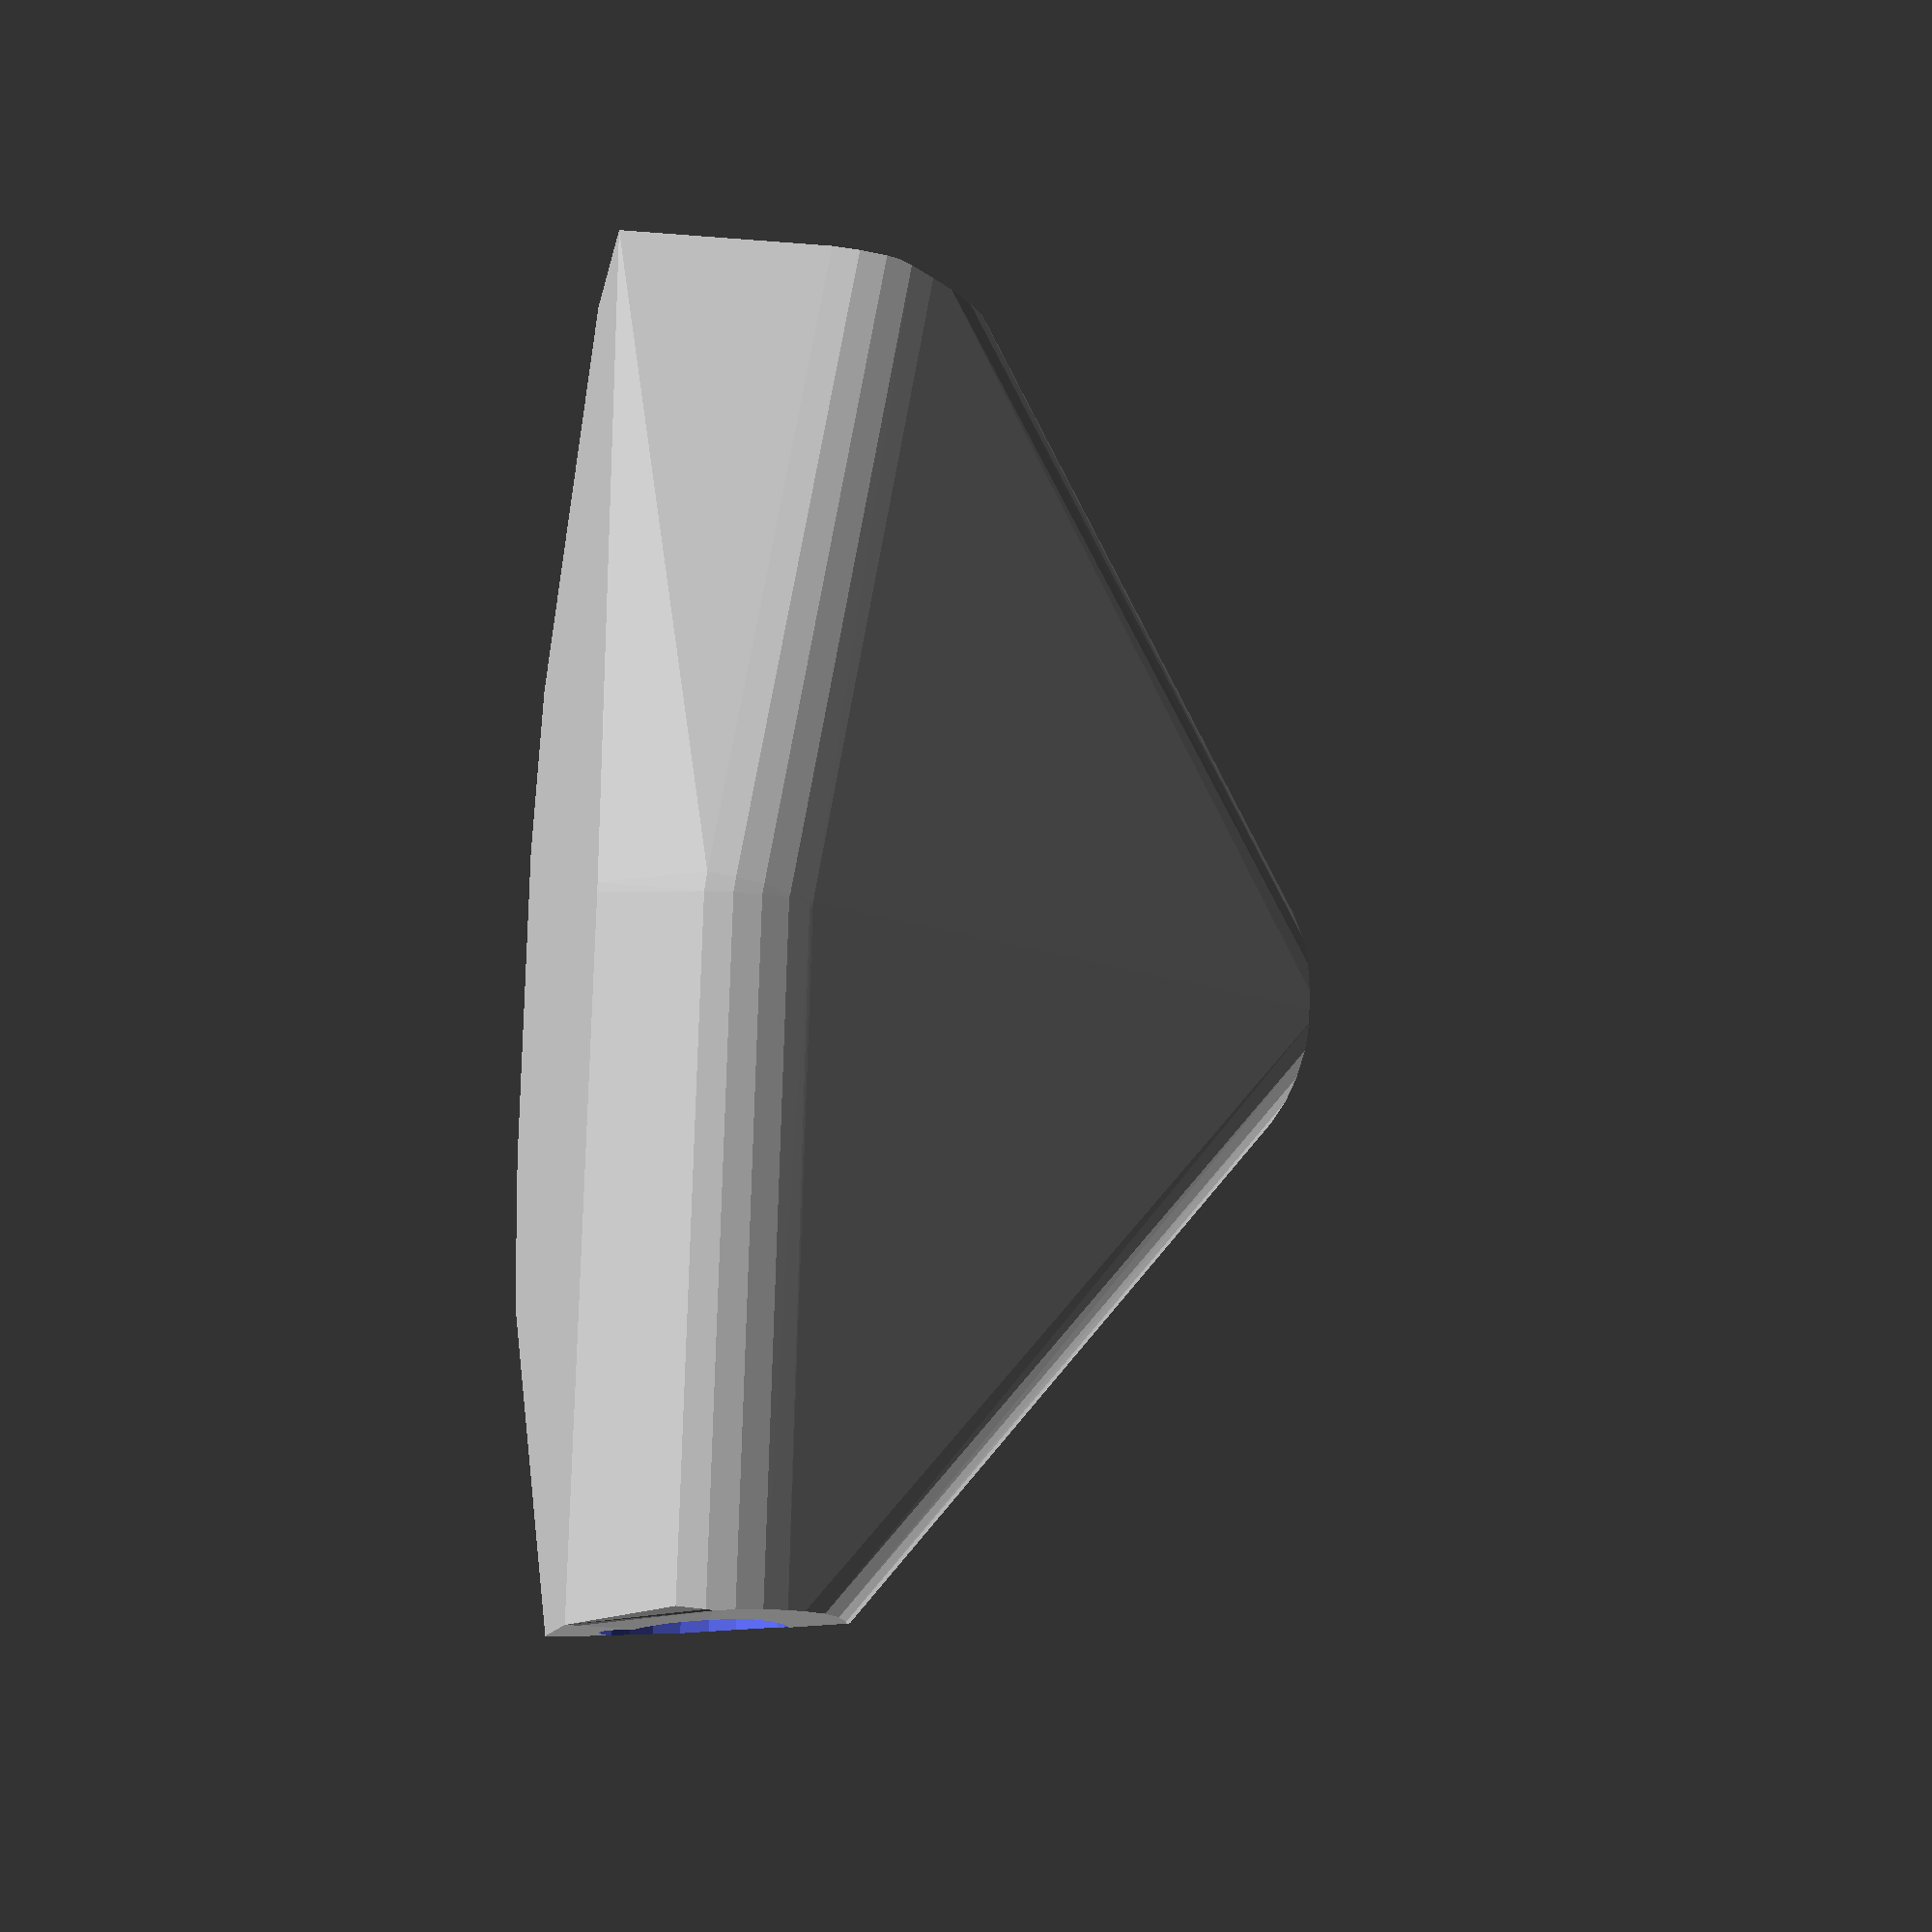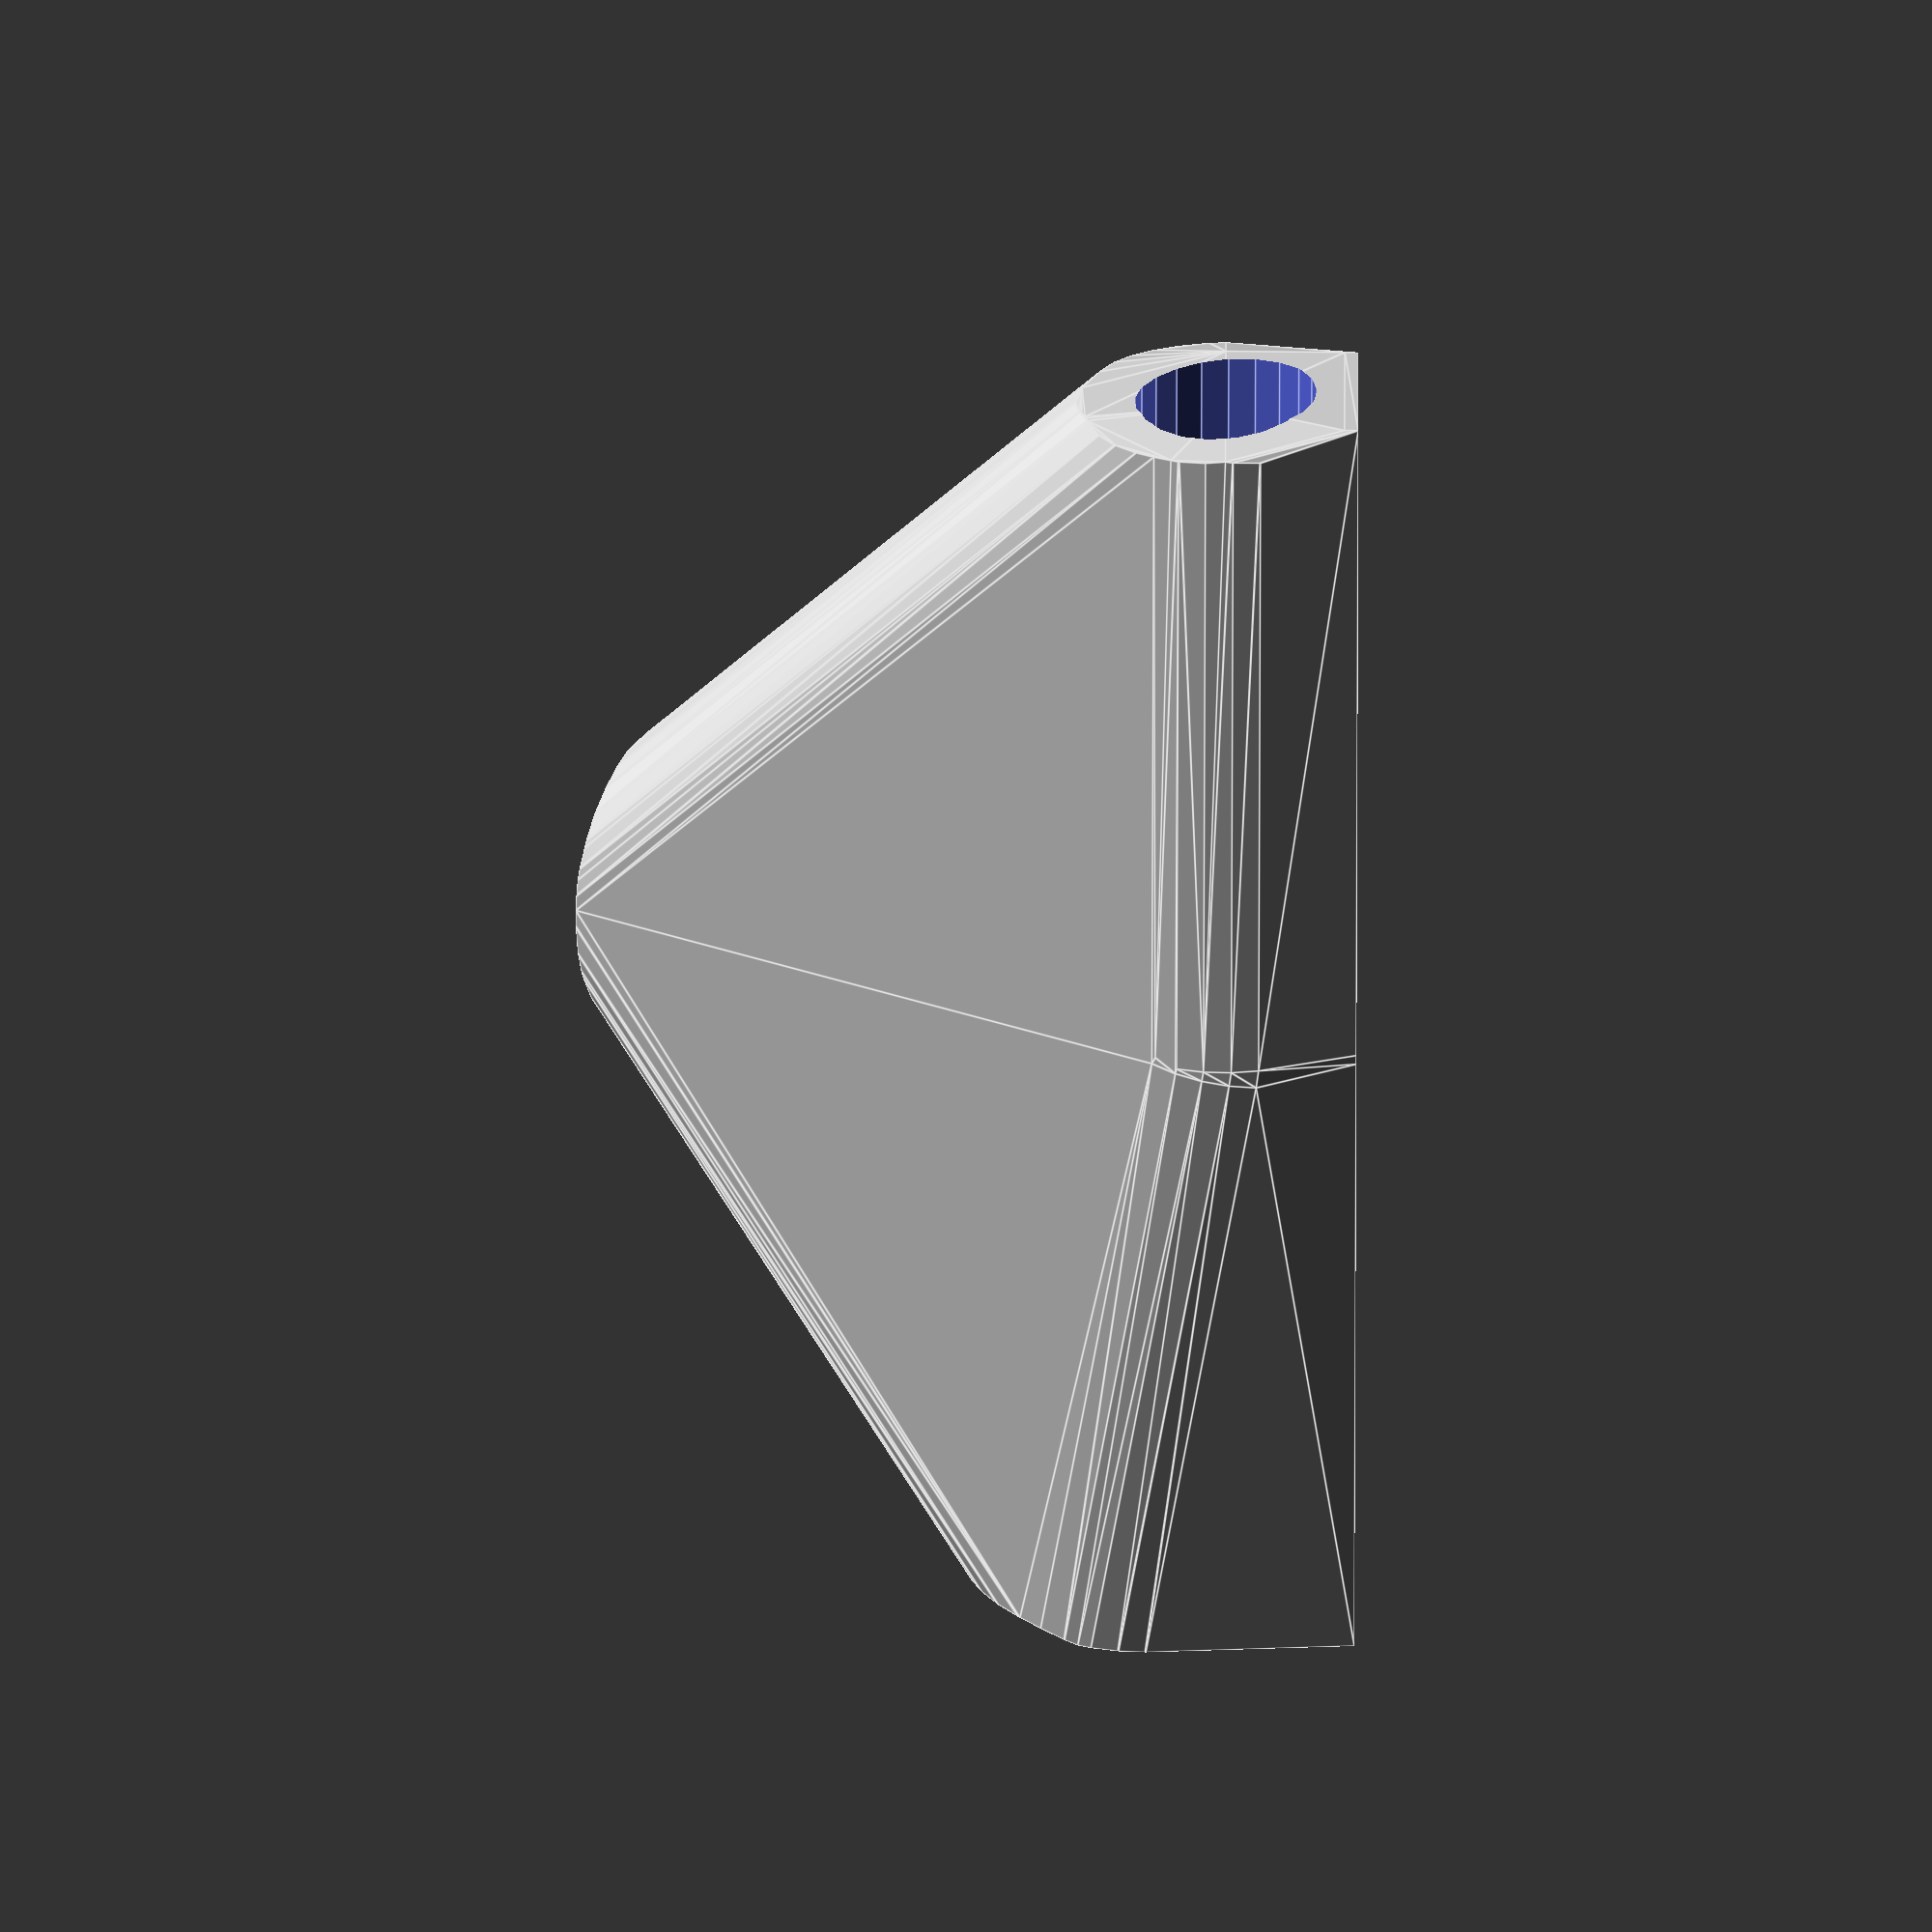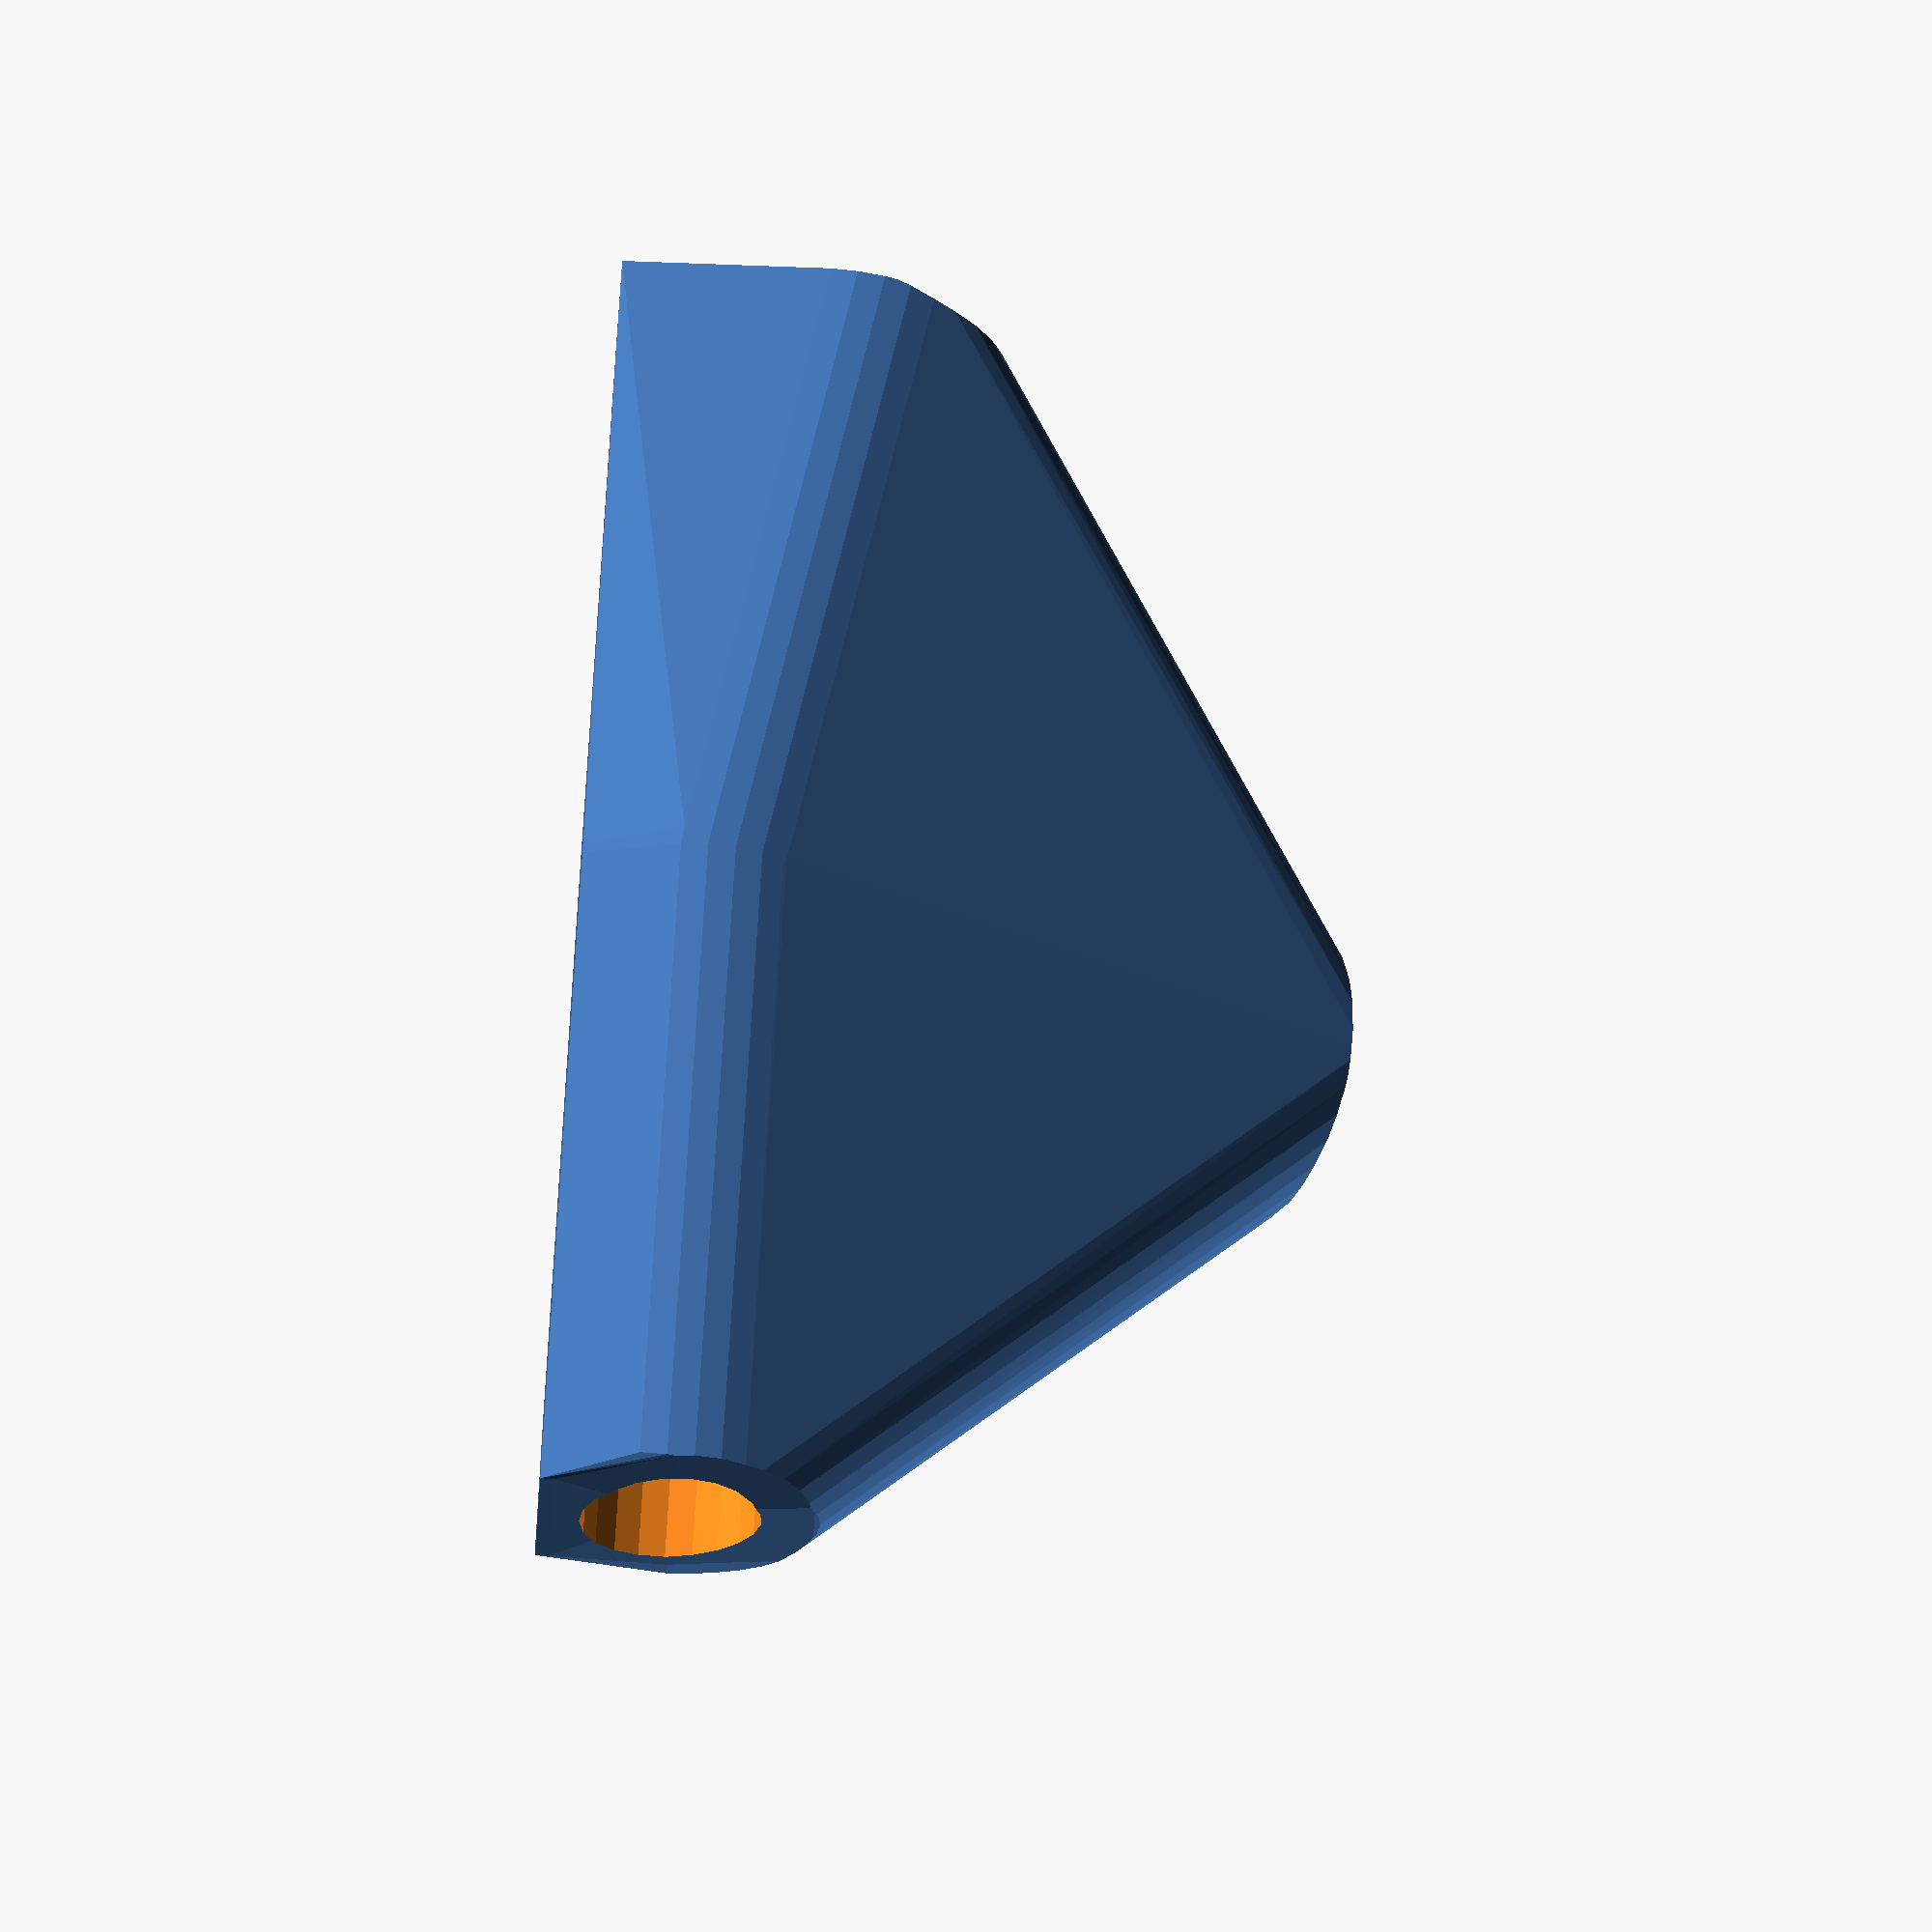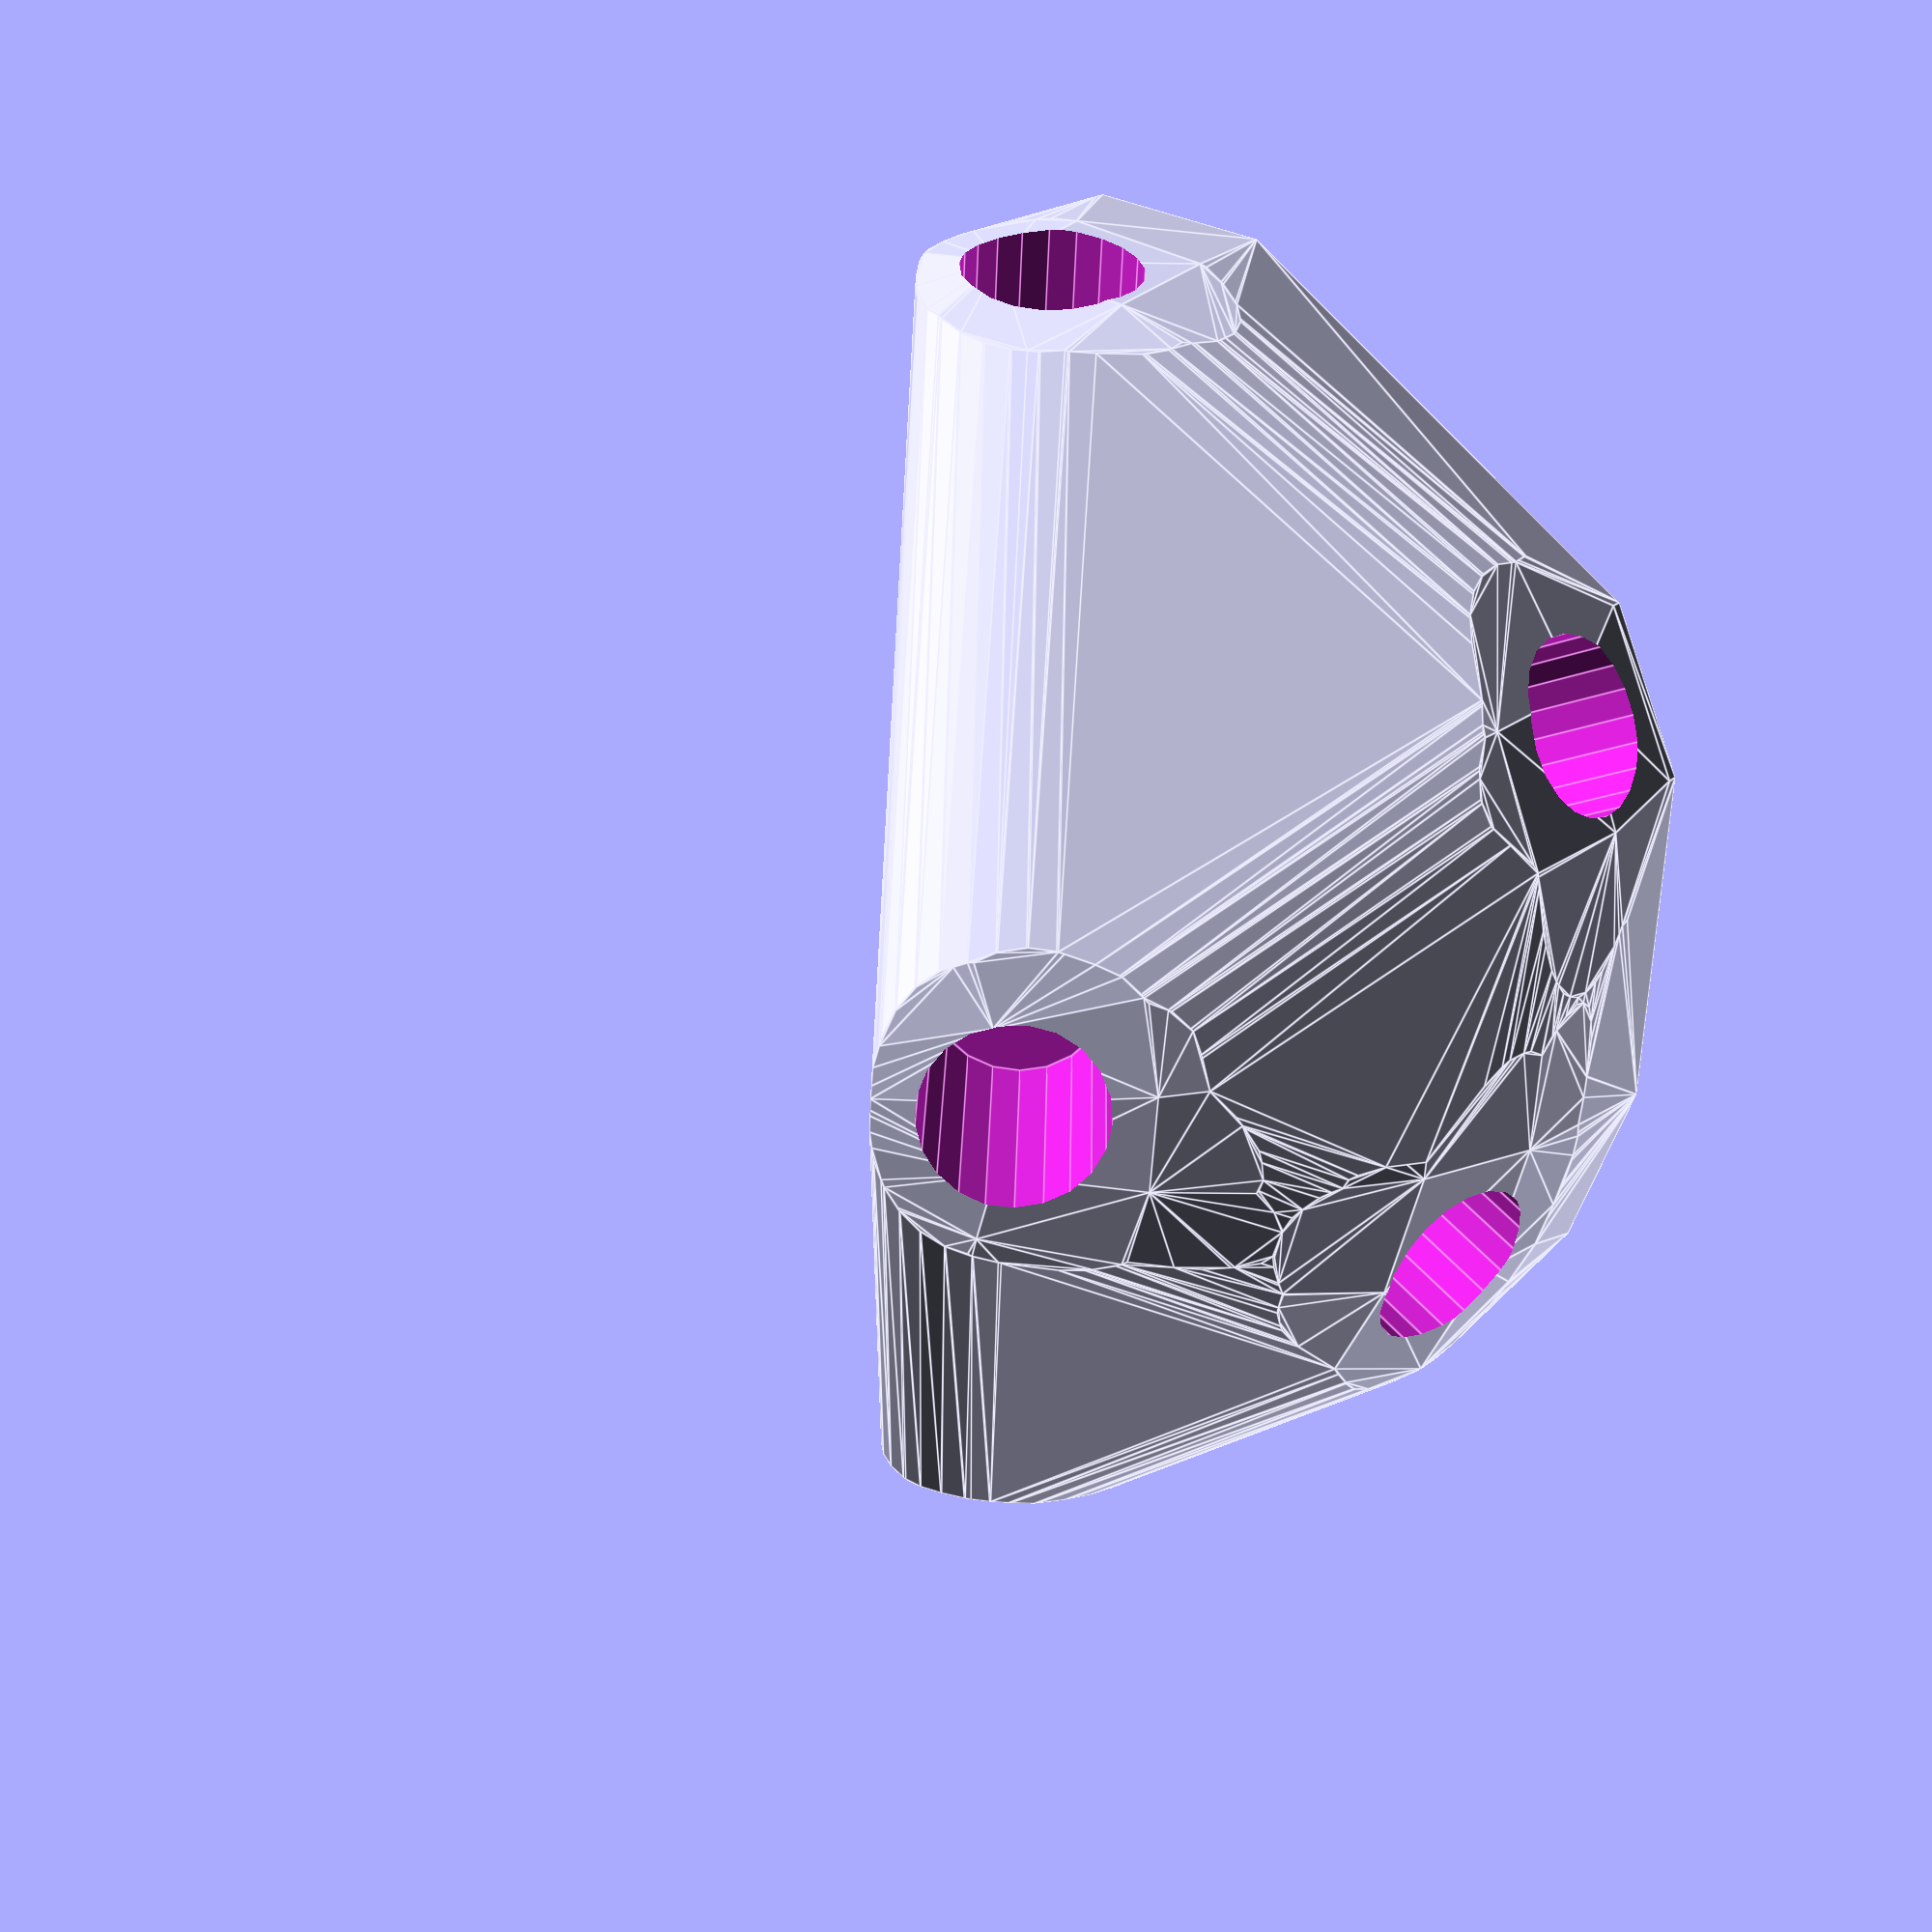
<openscad>


difference() {
	hull() {
		union() {
			union() {
				rotate(a = -155.2343134586, v = [0, 0, 1]) {
					translate(v = [0, -6.6000000000, 0]) {
						cube(size = [48.0429987999, 13.2000000000, 1]);
					}
				}
				rotate(a = -134.7046071869, v = [0, 0, 1]) {
					translate(v = [0, -6.6000000000, 0]) {
						cube(size = [25.7055127948, 13.2000000000, 1]);
					}
				}
				rotate(a = 134.6474812410, v = [0, 0, 1]) {
					translate(v = [0, -6.6000000000, 0]) {
						cube(size = [50.0000000000, 13.2000000000, 1]);
					}
				}
				rotate(a = -110.8909467618, v = [0, 0, 1]) {
					translate(v = [0, -6.6000000000, 0]) {
						cube(size = [50.0000000000, 13.2000000000, 1]);
					}
				}
				rotate(a = -51.5132604139, v = [0, 0, 1]) {
					translate(v = [0, -6.6000000000, 0]) {
						cube(size = [49.3420256823, 13.2000000000, 1]);
					}
				}
			}
			translate(v = [0, 0, 9.6000000000]) {
				intersection() {
					hull() {
						rotate(a = 73.9167830089, v = [0.4025125489, -0.8724885374, 0.0000004700]) {
							cylinder(h = 50, r = 9.6000000000);
						}
						rotate(a = 30.9380828061, v = [0.3654010777, -0.3616526716, -0.0000000037]) {
							cylinder(h = 50, r = 9.6000000000);
						}
						rotate(a = 89.9999994516, v = [-0.7114439245, -0.7027428706, 0.0000014142]) {
							cylinder(h = 50, r = 9.6000000000);
						}
						rotate(a = 90.0000813564, v = [0.9342608304, -0.3565903823, -0.0000005777]) {
							cylinder(h = 50, r = 9.6000000000);
						}
						rotate(a = 80.6946206803, v = [0.7724517540, 0.6141437440, -0.0000013866]) {
							cylinder(h = 50, r = 9.6000000000);
						}
					}
					sphere(r = 50);
				}
			}
		}
	}
	translate(v = [0, 0, 9.6000000000]) {
		rotate(a = 73.9167830089, v = [0.4025125489, -0.8724885374, 0.0000004700]) {
			translate(v = [0, 0, 25]) {
				cylinder(h = 50, r = 6.6000000000);
			}
		}
		rotate(a = 30.9380828061, v = [0.3654010777, -0.3616526716, -0.0000000037]) {
			translate(v = [0, 0, 25]) {
				cylinder(h = 50, r = 6.6000000000);
			}
		}
		rotate(a = 89.9999994516, v = [-0.7114439245, -0.7027428706, 0.0000014142]) {
			translate(v = [0, 0, 25]) {
				cylinder(h = 50, r = 6.6000000000);
			}
		}
		rotate(a = 90.0000813564, v = [0.9342608304, -0.3565903823, -0.0000005777]) {
			translate(v = [0, 0, 25]) {
				cylinder(h = 50, r = 6.6000000000);
			}
		}
		rotate(a = 80.6946206803, v = [0.7724517540, 0.6141437440, -0.0000013866]) {
			translate(v = [0, 0, 25]) {
				cylinder(h = 50, r = 6.6000000000);
			}
		}
	}
}
</openscad>
<views>
elev=200.1 azim=35.8 roll=280.6 proj=p view=solid
elev=96.1 azim=166.1 roll=89.8 proj=o view=edges
elev=88.7 azim=160.9 roll=266.1 proj=o view=wireframe
elev=159.8 azim=46.8 roll=147.6 proj=p view=edges
</views>
